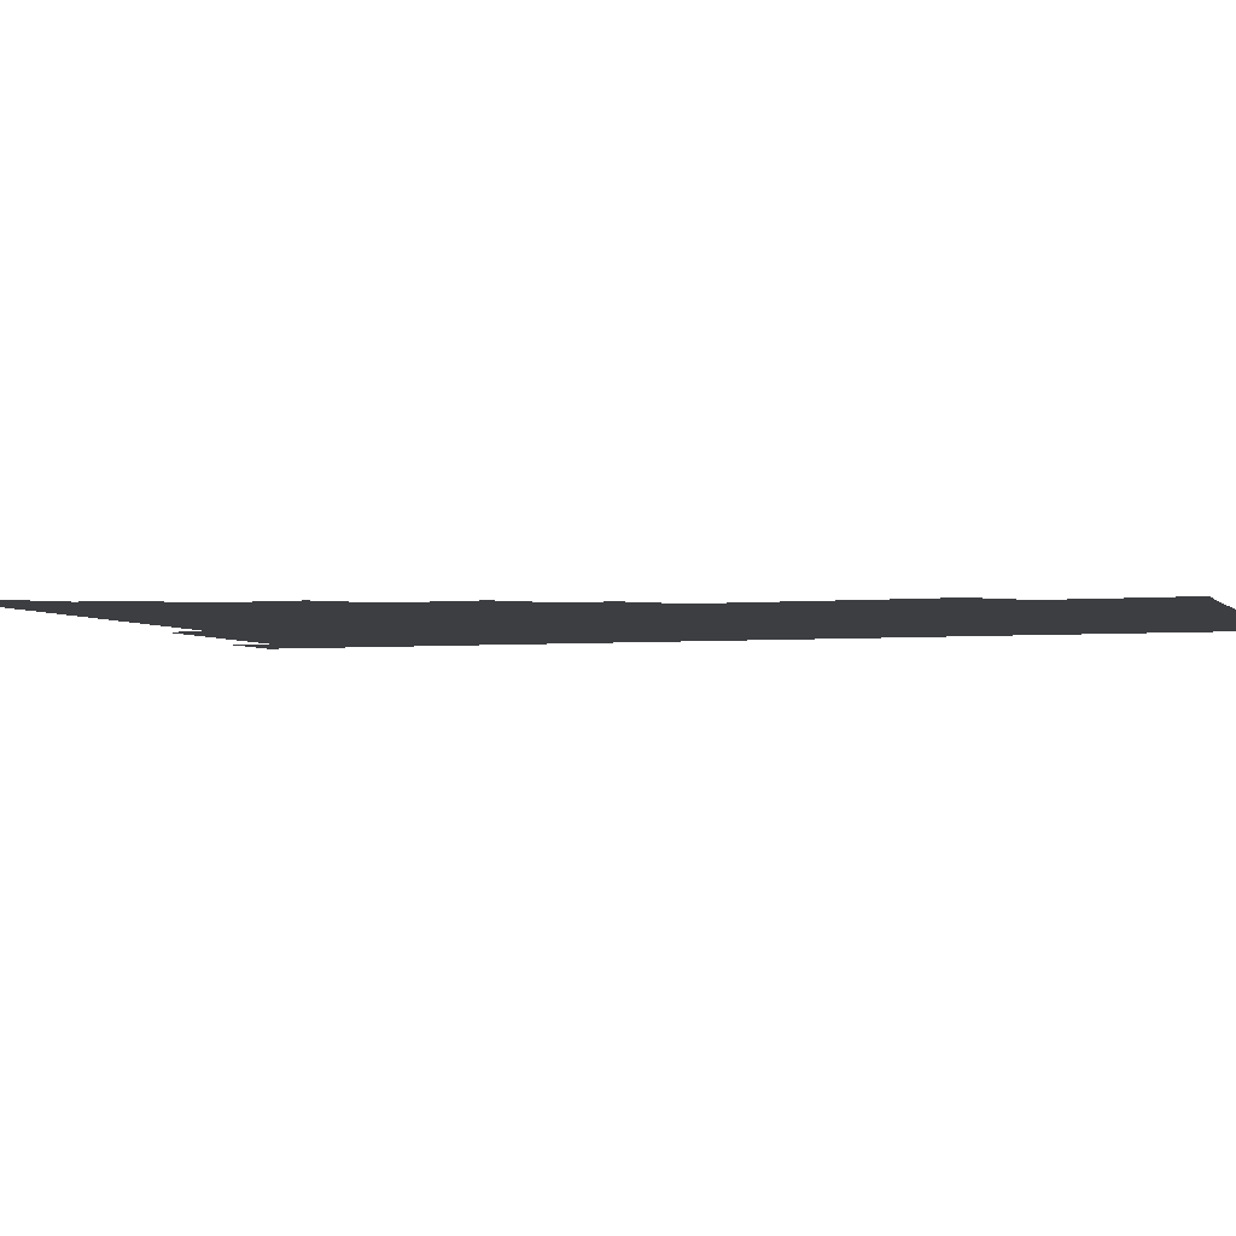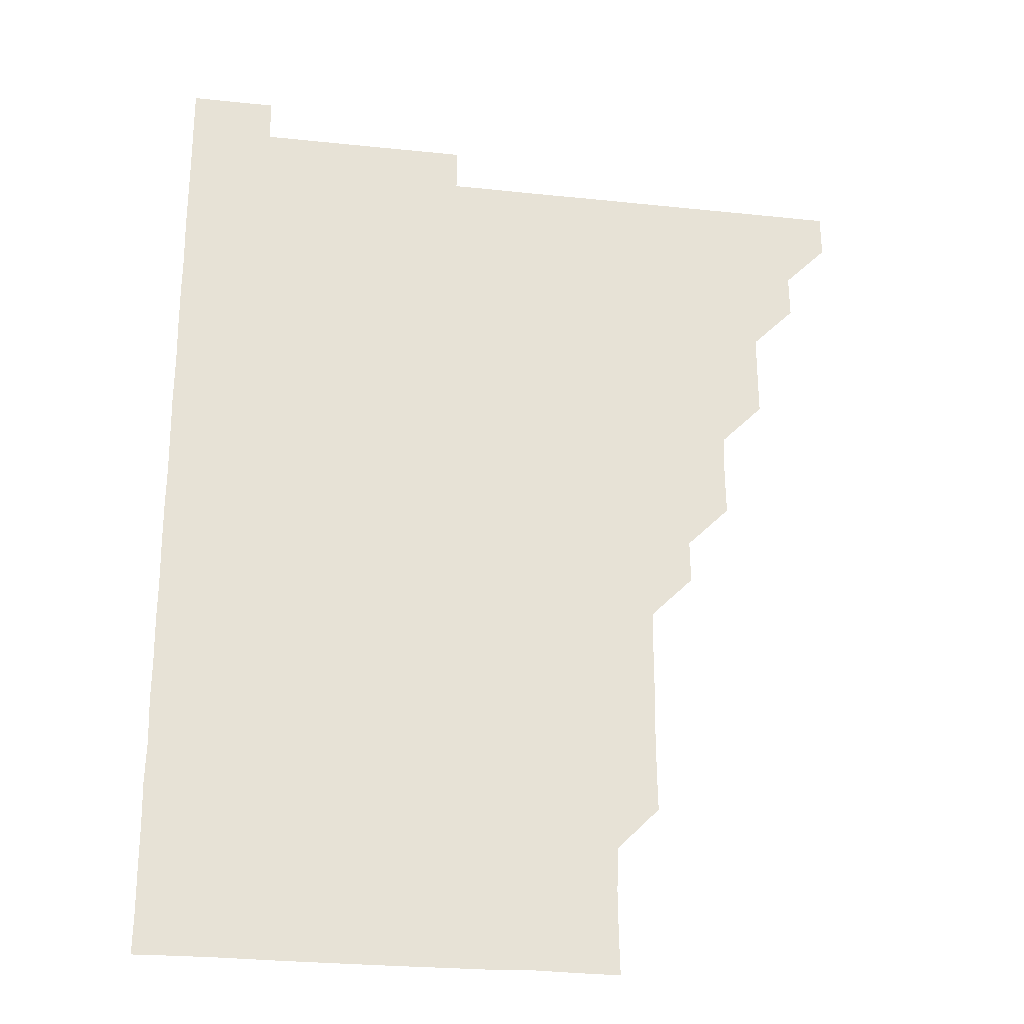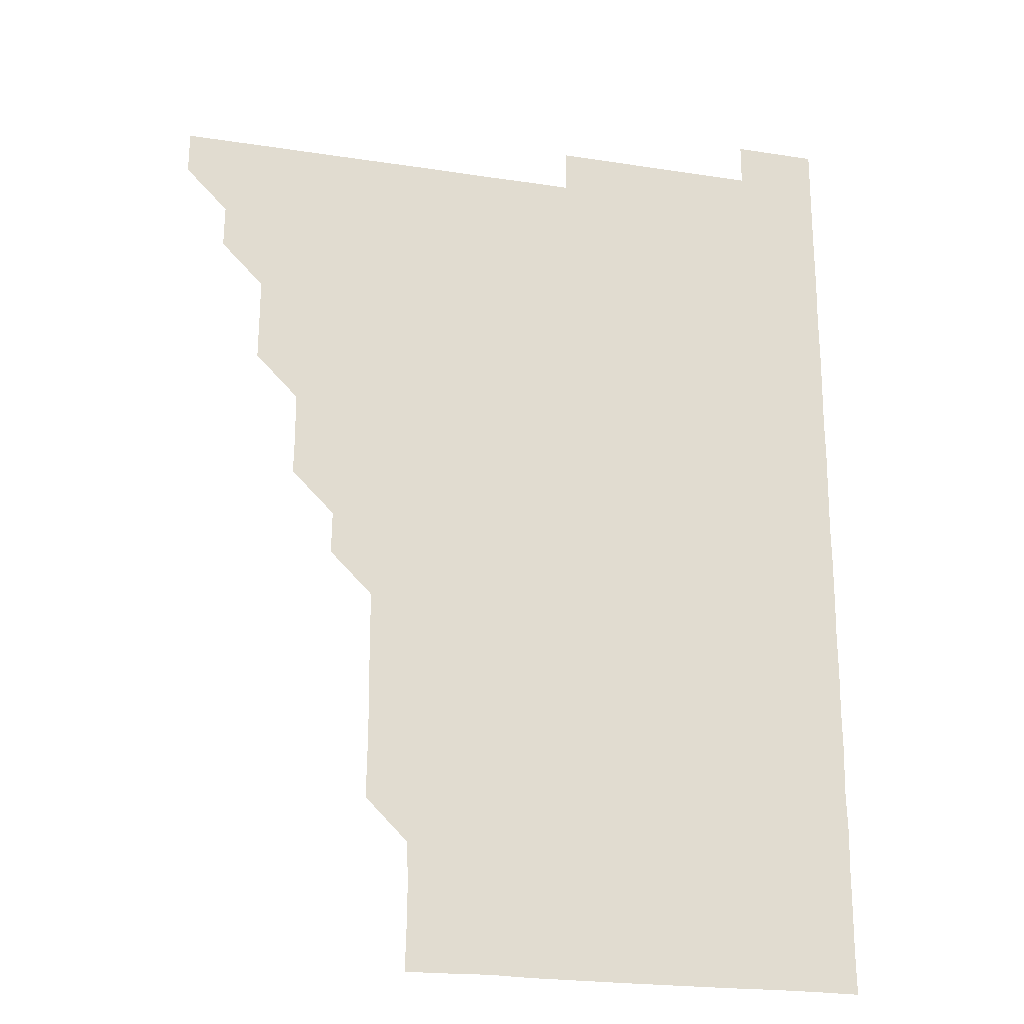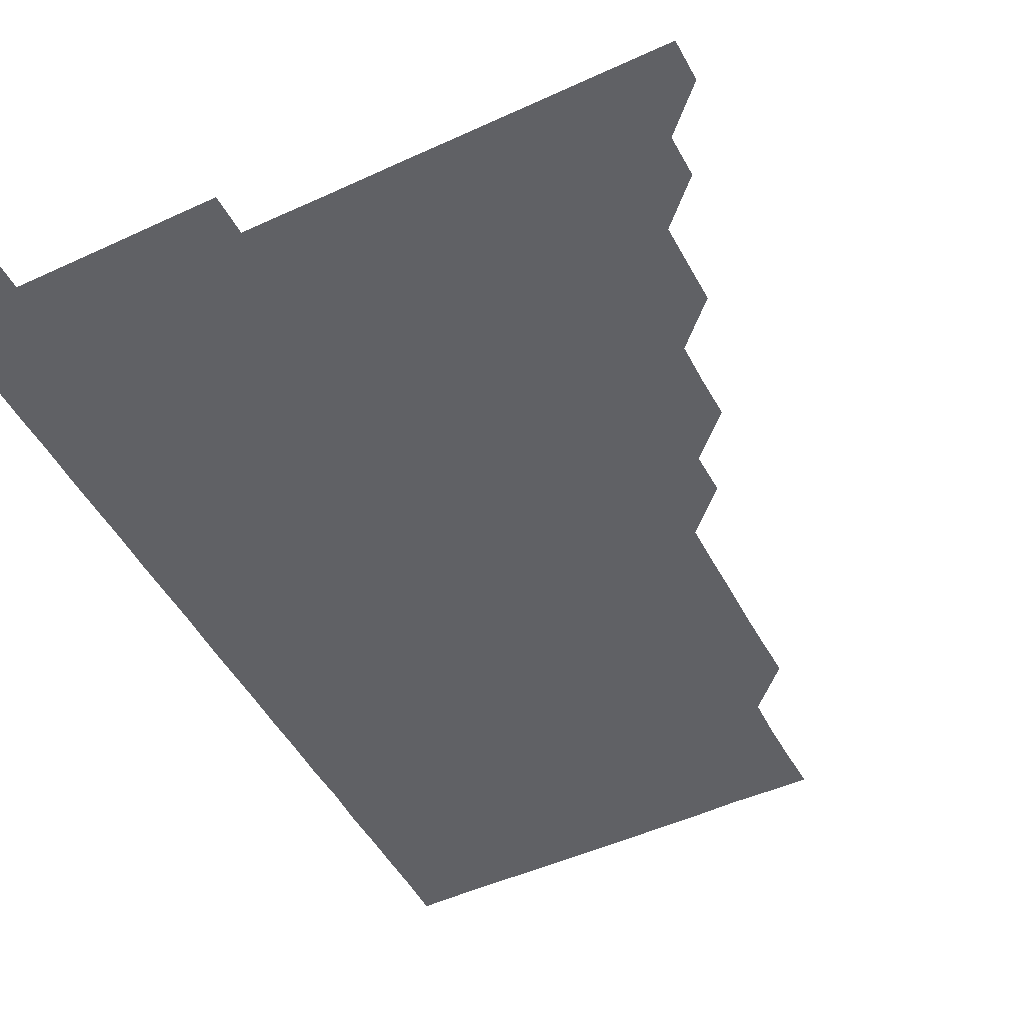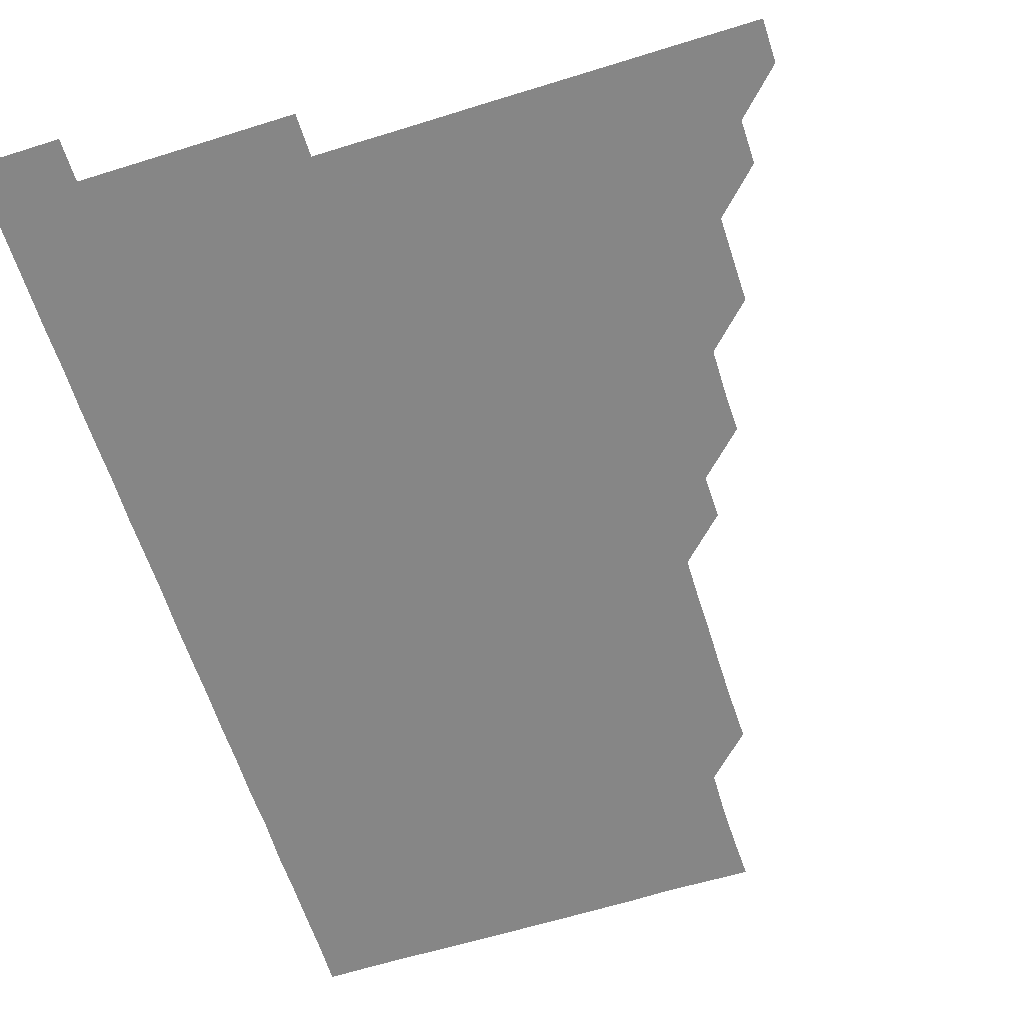
<metadata>
{"format":"obj","ext":"obj","renderer":"f3d","projection":"perspective","resolution":1024,"background":"white","views":[{"elev":-3.5,"azim":-71.0,"up":"+Z"},{"elev":-25.9,"azim":170.4,"up":"+Y"},{"elev":-22.6,"azim":-14.9,"up":"+Y"},{"elev":-48.9,"azim":-152.8,"up":"+Z"},{"elev":-62.2,"azim":-162.4,"up":"+Z"}]}
</metadata>
<code>
v 465.9 496 0
v 466 511 0
v 480.9 465.9 0
v 481 481 0
v 481 496 0
v 481 511 0
v 495.8 420.9 0
v 496 435.7 0
v 496 450.9 0
v 496 466 0
v 496.1 481 0
v 496 496 0
v 496 511 0
v 510.9 375.7 0
v 511.2 390.7 0
v 511 405.9 0
v 511.2 421.2 0
v 511 436.1 0
v 511.1 451.1 0
v 511.1 466.1 0
v 511 481 0
v 511 496 0
v 511 511 0
v 525.9 345.7 0
v 526.1 360.8 0
v 526 376.1 0
v 526.1 391.1 0
v 526.1 406.1 0
v 526 421 0
v 525.9 435.9 0
v 526 451 0
v 526 466 0
v 526 481 0
v 526 496 0
v 526 511 0
v 540.9 255.7 0
v 541.2 270.6 0
v 541.3 285.8 0
v 541.1 300.7 0
v 541.1 315.8 0
v 540.9 330.9 0
v 541 346.1 0
v 541 361 0
v 541 376 0
v 541.1 391.1 0
v 541 406 0
v 541 421 0
v 541.1 436.1 0
v 541 451 0
v 541.1 466 0
v 541 481 0
v 541 496 0
v 541 511 0
v 556 195.9 0
v 556.3 210.7 0
v 556.5 225.4 0
v 556 240.7 0
v 556 256 0
v 556 271.1 0
v 556 286.1 0
v 556.1 301.1 0
v 556 316 0
v 556.1 331.1 0
v 555.9 345.9 0
v 556 361.1 0
v 556.1 376.1 0
v 555.9 390.9 0
v 556 406.1 0
v 556.1 421 0
v 556 436 0
v 556.1 451.1 0
v 556 466 0
v 556.1 481 0
v 556 496 0
v 556 511.1 0
v 570.5 196 0
v 570.8 210.6 0
v 571.1 226.3 0
v 571.1 241.2 0
v 571.1 256.1 0
v 570.9 270.9 0
v 571 286 0
v 571.1 301.3 0
v 571.1 316 0
v 571 331.1 0
v 571.1 346.1 0
v 571 361 0
v 571 376.2 0
v 571.1 391.1 0
v 571 405.9 0
v 571 421.1 0
v 571 436 0
v 571 451 0
v 571 466 0
v 571 481 0
v 571 496 0
v 571 511 0
v 585.6 196.3 0
v 586.1 211.4 0
v 586 226 0
v 586 241 0
v 586 256.2 0
v 586 271.2 0
v 586.2 286 0
v 585.9 300.8 0
v 586 316.3 0
v 586 330.9 0
v 586 346.1 0
v 586 361 0
v 586 375.9 0
v 586 391.1 0
v 586 406 0
v 586 421 0
v 586 436 0
v 586 451 0
v 586 466 0
v 586 481 0
v 586 496 0
v 586 511 0
v 600.8 195.9 0
v 601 211.1 0
v 601 226.2 0
v 601.1 241.1 0
v 601 255.9 0
v 600.9 270.7 0
v 600.9 286.2 0
v 601.2 301.1 0
v 601 315.9 0
v 601 331 0
v 601 346.1 0
v 601 361.1 0
v 601 376 0
v 601 391 0
v 601 406.1 0
v 601 421 0
v 601 436 0
v 601 451 0
v 601 466 0
v 601 481 0
v 601 495.9 0
v 601 511.1 0
v 615.9 195.9 0
v 616.1 211.2 0
v 616.1 225.9 0
v 615.9 241 0
v 616 256.2 0
v 616.1 271.3 0
v 616 285.8 0
v 615.9 301.3 0
v 616 316 0
v 616 331.1 0
v 616 346 0
v 616 361 0
v 616 376.1 0
v 616 391.1 0
v 616 406 0
v 616 421 0
v 616 436 0
v 616 451 0
v 616 466 0
v 616 481 0
v 616 496 0
v 616 511 0
v 616 526.1 0
v 631 195.8 0
v 630.9 211 0
v 630.9 226.4 0
v 631 241 0
v 631.1 256.1 0
v 631 270.9 0
v 631.1 286.1 0
v 631 300.9 0
v 631 316.1 0
v 631 331.2 0
v 631 345.9 0
v 631 361.1 0
v 631 376 0
v 631 391 0
v 631 406 0
v 631 421.1 0
v 631 436 0
v 631 451 0
v 631 466 0
v 631 481 0
v 631 496 0
v 631 511 0
v 630.9 526.1 0
v 646 195.8 0
v 646 211.3 0
v 646.1 225.8 0
v 645.9 241 0
v 646 256.1 0
v 646 271.1 0
v 646 286.1 0
v 646 301.1 0
v 646 315.9 0
v 646 331 0
v 646 346.1 0
v 646 361 0
v 646 376 0
v 646 391 0
v 646 406.1 0
v 646 421 0
v 646 436 0
v 646 451 0
v 646 466 0
v 646 481 0
v 646 496 0
v 646.1 510.9 0
v 645.9 526 0
v 661.1 195.9 0
v 660.9 211 0
v 661 226.2 0
v 661 240.9 0
v 660.9 256.2 0
v 661 270.9 0
v 660.9 286.2 0
v 661 301 0
v 661 316 0
v 661 331.1 0
v 660.9 346.1 0
v 661 361 0
v 661 376 0
v 661 390.9 0
v 661 406.1 0
v 661 421 0
v 661 435.9 0
v 661 451 0
v 661 466 0
v 661 481 0
v 661 496 0
v 661 511 0
v 661 526 0
v 676.2 195.9 0
v 676 211.1 0
v 675.9 226.1 0
v 676 241.1 0
v 676 255.9 0
v 676 271.1 0
v 675.9 286.1 0
v 675.9 301.2 0
v 676.1 315.9 0
v 675.9 331.1 0
v 676.1 345.9 0
v 676 361 0
v 675.9 376.1 0
v 676 391 0
v 675.9 406.2 0
v 676 421 0
v 676 436.1 0
v 676 451 0
v 676 466 0
v 676 481 0
v 676 496 0
v 676 511 0
v 676 526 0
v 691.2 196.1 0
v 691 211 0
v 691 226 0
v 690.9 241.2 0
v 690.9 256.2 0
v 691 271.1 0
v 690.9 286.2 0
v 691.1 300.8 0
v 690.8 316.3 0
v 691 331 0
v 690.8 346.2 0
v 691 361 0
v 690.9 376.1 0
v 691 391.1 0
v 691 406 0
v 690.9 421.1 0
v 690.9 436.1 0
v 691 451 0
v 690.9 466.1 0
v 691 481 0
v 691 496 0
v 691 511 0
v 691 526 0
v 691 541.1 0
v 706.3 196.1 0
v 706 211.1 0
v 706 226.1 0
v 706.1 241 0
v 705.8 256.4 0
v 705.9 271 0
v 705.9 286.3 0
v 705.7 301.2 0
v 705.9 316.1 0
v 705.8 331 0
v 706.1 346.1 0
v 705.7 361.2 0
v 705.8 376 0
v 706 391 0
v 705.8 406.2 0
v 706 420.9 0
v 705.7 436.2 0
v 706.1 451 0
v 705.8 466.1 0
v 705.8 481.1 0
v 705.9 496 0
v 706 511 0
v 705.9 526 0
v 706 541 0
v 721.1 195.9 0
v 720.9 210.7 0
v 721 225.7 0
v 720.9 240.7 0
v 721.2 255.6 0
v 720.8 270.5 0
v 721.2 285.6 0
v 721 300.6 0
v 721.2 315.7 0
v 721 330.7 0
v 721.2 345.7 0
v 721.2 360.6 0
v 720.9 375.7 0
v 721.1 390.8 0
v 721.2 405.8 0
v 721 420.7 0
v 721.1 435.8 0
v 721.2 450.8 0
v 720.9 465.8 0
v 721.1 480.9 0
v 721 495.9 0
v 721 511 0
v 721 526 0
v 721 541 0
f 4 5 1
f 1 5 2
f 5 6 2
f 9 10 3
f 3 10 4
f 10 11 4
f 4 11 5
f 11 12 5
f 5 12 6
f 12 13 6
f 16 17 7
f 7 17 8
f 17 18 8
f 8 18 9
f 18 19 9
f 9 19 10
f 19 20 10
f 10 20 11
f 20 21 11
f 11 21 12
f 21 22 12
f 12 22 13
f 22 23 13
f 25 26 14
f 14 26 15
f 26 27 15
f 15 27 16
f 27 28 16
f 16 28 17
f 28 29 17
f 17 29 18
f 29 30 18
f 18 30 19
f 30 31 19
f 19 31 20
f 31 32 20
f 20 32 21
f 32 33 21
f 21 33 22
f 33 34 22
f 22 34 23
f 34 35 23
f 41 42 24
f 24 42 25
f 42 43 25
f 25 43 26
f 43 44 26
f 26 44 27
f 44 45 27
f 27 45 28
f 45 46 28
f 28 46 29
f 46 47 29
f 29 47 30
f 47 48 30
f 30 48 31
f 48 49 31
f 31 49 32
f 49 50 32
f 32 50 33
f 50 51 33
f 33 51 34
f 51 52 34
f 34 52 35
f 52 53 35
f 57 58 36
f 36 58 37
f 58 59 37
f 37 59 38
f 59 60 38
f 38 60 39
f 60 61 39
f 39 61 40
f 61 62 40
f 40 62 41
f 62 63 41
f 41 63 42
f 63 64 42
f 42 64 43
f 64 65 43
f 43 65 44
f 65 66 44
f 44 66 45
f 66 67 45
f 45 67 46
f 67 68 46
f 46 68 47
f 68 69 47
f 47 69 48
f 69 70 48
f 48 70 49
f 70 71 49
f 49 71 50
f 71 72 50
f 50 72 51
f 72 73 51
f 51 73 52
f 73 74 52
f 52 74 53
f 74 75 53
f 54 76 55
f 76 77 55
f 55 77 56
f 77 78 56
f 56 78 57
f 78 79 57
f 57 79 58
f 79 80 58
f 58 80 59
f 80 81 59
f 59 81 60
f 81 82 60
f 60 82 61
f 82 83 61
f 61 83 62
f 83 84 62
f 62 84 63
f 84 85 63
f 63 85 64
f 85 86 64
f 64 86 65
f 86 87 65
f 65 87 66
f 87 88 66
f 66 88 67
f 88 89 67
f 67 89 68
f 89 90 68
f 68 90 69
f 90 91 69
f 69 91 70
f 91 92 70
f 70 92 71
f 92 93 71
f 71 93 72
f 93 94 72
f 72 94 73
f 94 95 73
f 73 95 74
f 95 96 74
f 74 96 75
f 96 97 75
f 76 98 77
f 98 99 77
f 77 99 78
f 99 100 78
f 78 100 79
f 100 101 79
f 79 101 80
f 101 102 80
f 80 102 81
f 102 103 81
f 81 103 82
f 103 104 82
f 82 104 83
f 104 105 83
f 83 105 84
f 105 106 84
f 84 106 85
f 106 107 85
f 85 107 86
f 107 108 86
f 86 108 87
f 108 109 87
f 87 109 88
f 109 110 88
f 88 110 89
f 110 111 89
f 89 111 90
f 111 112 90
f 90 112 91
f 112 113 91
f 91 113 92
f 113 114 92
f 92 114 93
f 114 115 93
f 93 115 94
f 115 116 94
f 94 116 95
f 116 117 95
f 95 117 96
f 117 118 96
f 96 118 97
f 118 119 97
f 98 120 99
f 120 121 99
f 99 121 100
f 121 122 100
f 100 122 101
f 122 123 101
f 101 123 102
f 123 124 102
f 102 124 103
f 124 125 103
f 103 125 104
f 125 126 104
f 104 126 105
f 126 127 105
f 105 127 106
f 127 128 106
f 106 128 107
f 128 129 107
f 107 129 108
f 129 130 108
f 108 130 109
f 130 131 109
f 109 131 110
f 131 132 110
f 110 132 111
f 132 133 111
f 111 133 112
f 133 134 112
f 112 134 113
f 134 135 113
f 113 135 114
f 135 136 114
f 114 136 115
f 136 137 115
f 115 137 116
f 137 138 116
f 116 138 117
f 138 139 117
f 117 139 118
f 139 140 118
f 118 140 119
f 140 141 119
f 120 142 121
f 142 143 121
f 121 143 122
f 143 144 122
f 122 144 123
f 144 145 123
f 123 145 124
f 145 146 124
f 124 146 125
f 146 147 125
f 125 147 126
f 147 148 126
f 126 148 127
f 148 149 127
f 127 149 128
f 149 150 128
f 128 150 129
f 150 151 129
f 129 151 130
f 151 152 130
f 130 152 131
f 152 153 131
f 131 153 132
f 153 154 132
f 132 154 133
f 154 155 133
f 133 155 134
f 155 156 134
f 134 156 135
f 156 157 135
f 135 157 136
f 157 158 136
f 136 158 137
f 158 159 137
f 137 159 138
f 159 160 138
f 138 160 139
f 160 161 139
f 139 161 140
f 161 162 140
f 140 162 141
f 162 163 141
f 142 165 143
f 165 166 143
f 143 166 144
f 166 167 144
f 144 167 145
f 167 168 145
f 145 168 146
f 168 169 146
f 146 169 147
f 169 170 147
f 147 170 148
f 170 171 148
f 148 171 149
f 171 172 149
f 149 172 150
f 172 173 150
f 150 173 151
f 173 174 151
f 151 174 152
f 174 175 152
f 152 175 153
f 175 176 153
f 153 176 154
f 176 177 154
f 154 177 155
f 177 178 155
f 155 178 156
f 178 179 156
f 156 179 157
f 179 180 157
f 157 180 158
f 180 181 158
f 158 181 159
f 181 182 159
f 159 182 160
f 182 183 160
f 160 183 161
f 183 184 161
f 161 184 162
f 184 185 162
f 162 185 163
f 185 186 163
f 163 186 164
f 186 187 164
f 165 188 166
f 188 189 166
f 166 189 167
f 189 190 167
f 167 190 168
f 190 191 168
f 168 191 169
f 191 192 169
f 169 192 170
f 192 193 170
f 170 193 171
f 193 194 171
f 171 194 172
f 194 195 172
f 172 195 173
f 195 196 173
f 173 196 174
f 196 197 174
f 174 197 175
f 197 198 175
f 175 198 176
f 198 199 176
f 176 199 177
f 199 200 177
f 177 200 178
f 200 201 178
f 178 201 179
f 201 202 179
f 179 202 180
f 202 203 180
f 180 203 181
f 203 204 181
f 181 204 182
f 204 205 182
f 182 205 183
f 205 206 183
f 183 206 184
f 206 207 184
f 184 207 185
f 207 208 185
f 185 208 186
f 208 209 186
f 186 209 187
f 209 210 187
f 188 211 189
f 211 212 189
f 189 212 190
f 212 213 190
f 190 213 191
f 213 214 191
f 191 214 192
f 214 215 192
f 192 215 193
f 215 216 193
f 193 216 194
f 216 217 194
f 194 217 195
f 217 218 195
f 195 218 196
f 218 219 196
f 196 219 197
f 219 220 197
f 197 220 198
f 220 221 198
f 198 221 199
f 221 222 199
f 199 222 200
f 222 223 200
f 200 223 201
f 223 224 201
f 201 224 202
f 224 225 202
f 202 225 203
f 225 226 203
f 203 226 204
f 226 227 204
f 204 227 205
f 227 228 205
f 205 228 206
f 228 229 206
f 206 229 207
f 229 230 207
f 207 230 208
f 230 231 208
f 208 231 209
f 231 232 209
f 209 232 210
f 232 233 210
f 211 234 212
f 234 235 212
f 212 235 213
f 235 236 213
f 213 236 214
f 236 237 214
f 214 237 215
f 237 238 215
f 215 238 216
f 238 239 216
f 216 239 217
f 239 240 217
f 217 240 218
f 240 241 218
f 218 241 219
f 241 242 219
f 219 242 220
f 242 243 220
f 220 243 221
f 243 244 221
f 221 244 222
f 244 245 222
f 222 245 223
f 245 246 223
f 223 246 224
f 246 247 224
f 224 247 225
f 247 248 225
f 225 248 226
f 248 249 226
f 226 249 227
f 249 250 227
f 227 250 228
f 250 251 228
f 228 251 229
f 251 252 229
f 229 252 230
f 252 253 230
f 230 253 231
f 253 254 231
f 231 254 232
f 254 255 232
f 232 255 233
f 255 256 233
f 234 257 235
f 257 258 235
f 235 258 236
f 258 259 236
f 236 259 237
f 259 260 237
f 237 260 238
f 260 261 238
f 238 261 239
f 261 262 239
f 239 262 240
f 262 263 240
f 240 263 241
f 263 264 241
f 241 264 242
f 264 265 242
f 242 265 243
f 265 266 243
f 243 266 244
f 266 267 244
f 244 267 245
f 267 268 245
f 245 268 246
f 268 269 246
f 246 269 247
f 269 270 247
f 247 270 248
f 270 271 248
f 248 271 249
f 271 272 249
f 249 272 250
f 272 273 250
f 250 273 251
f 273 274 251
f 251 274 252
f 274 275 252
f 252 275 253
f 275 276 253
f 253 276 254
f 276 277 254
f 254 277 255
f 277 278 255
f 255 278 256
f 278 279 256
f 257 281 258
f 281 282 258
f 258 282 259
f 282 283 259
f 259 283 260
f 283 284 260
f 260 284 261
f 284 285 261
f 261 285 262
f 285 286 262
f 262 286 263
f 286 287 263
f 263 287 264
f 287 288 264
f 264 288 265
f 288 289 265
f 265 289 266
f 289 290 266
f 266 290 267
f 290 291 267
f 267 291 268
f 291 292 268
f 268 292 269
f 292 293 269
f 269 293 270
f 293 294 270
f 270 294 271
f 294 295 271
f 271 295 272
f 295 296 272
f 272 296 273
f 296 297 273
f 273 297 274
f 297 298 274
f 274 298 275
f 298 299 275
f 275 299 276
f 299 300 276
f 276 300 277
f 300 301 277
f 277 301 278
f 301 302 278
f 278 302 279
f 302 303 279
f 279 303 280
f 303 304 280
f 281 305 282
f 305 306 282
f 282 306 283
f 306 307 283
f 283 307 284
f 307 308 284
f 284 308 285
f 308 309 285
f 285 309 286
f 309 310 286
f 286 310 287
f 310 311 287
f 287 311 288
f 311 312 288
f 288 312 289
f 312 313 289
f 289 313 290
f 313 314 290
f 290 314 291
f 314 315 291
f 291 315 292
f 315 316 292
f 292 316 293
f 316 317 293
f 293 317 294
f 317 318 294
f 294 318 295
f 318 319 295
f 295 319 296
f 319 320 296
f 296 320 297
f 320 321 297
f 297 321 298
f 321 322 298
f 298 322 299
f 322 323 299
f 299 323 300
f 323 324 300
f 300 324 301
f 324 325 301
f 301 325 302
f 325 326 302
f 302 326 303
f 326 327 303
f 303 327 304
f 327 328 304

</code>
